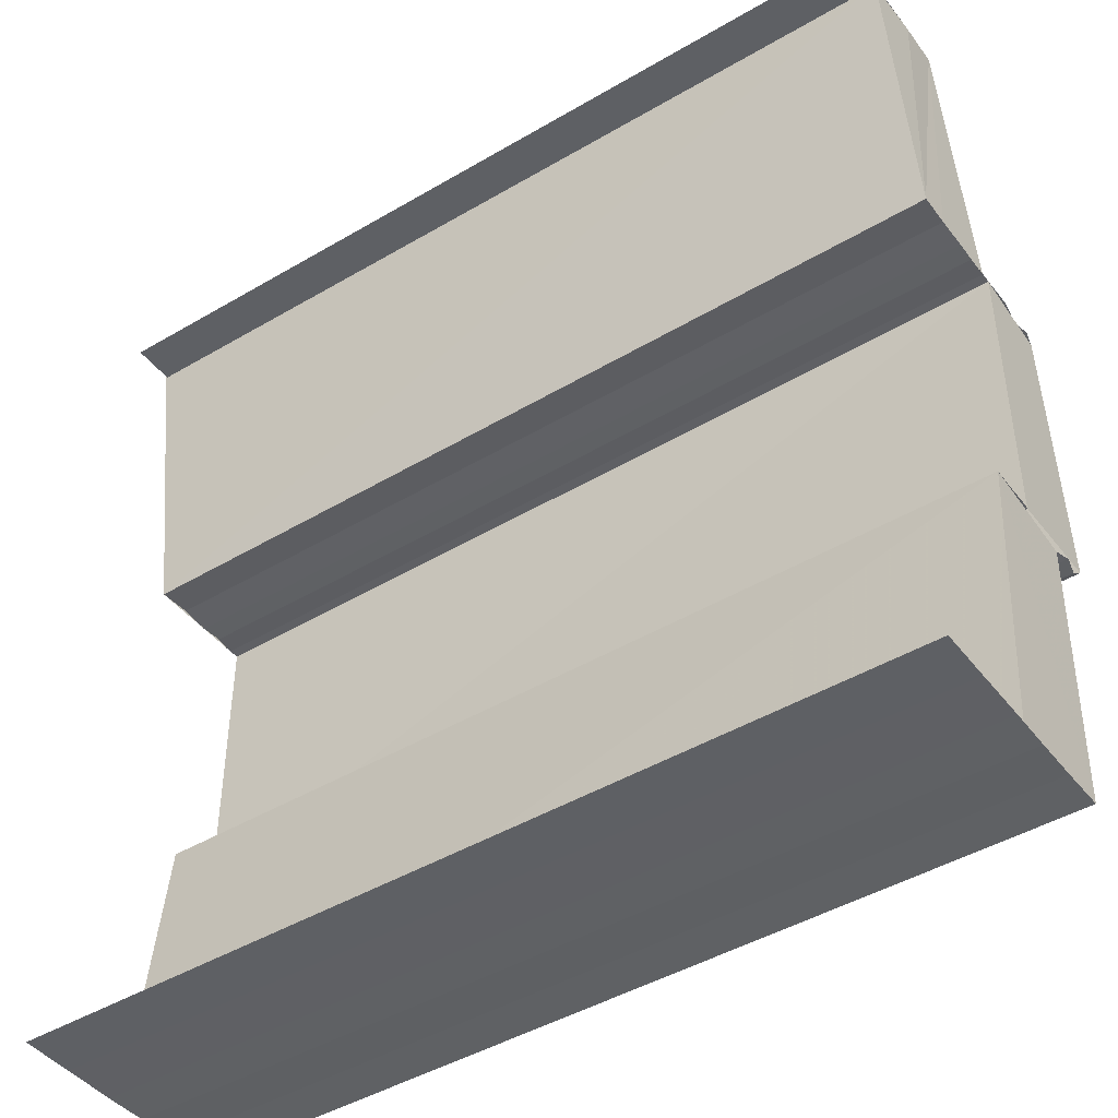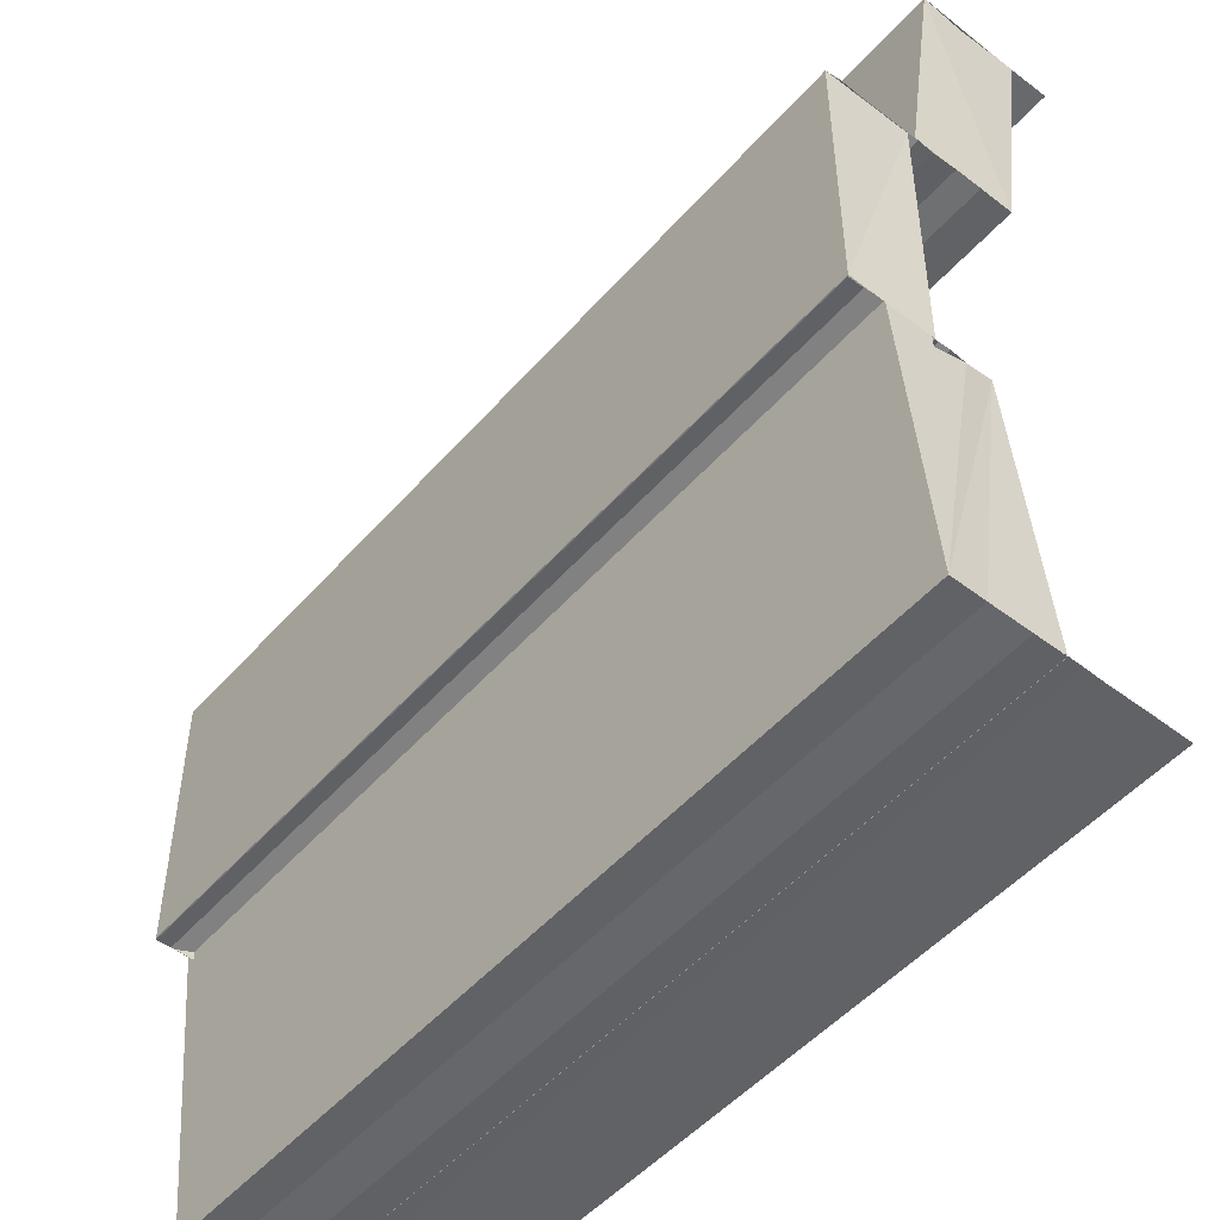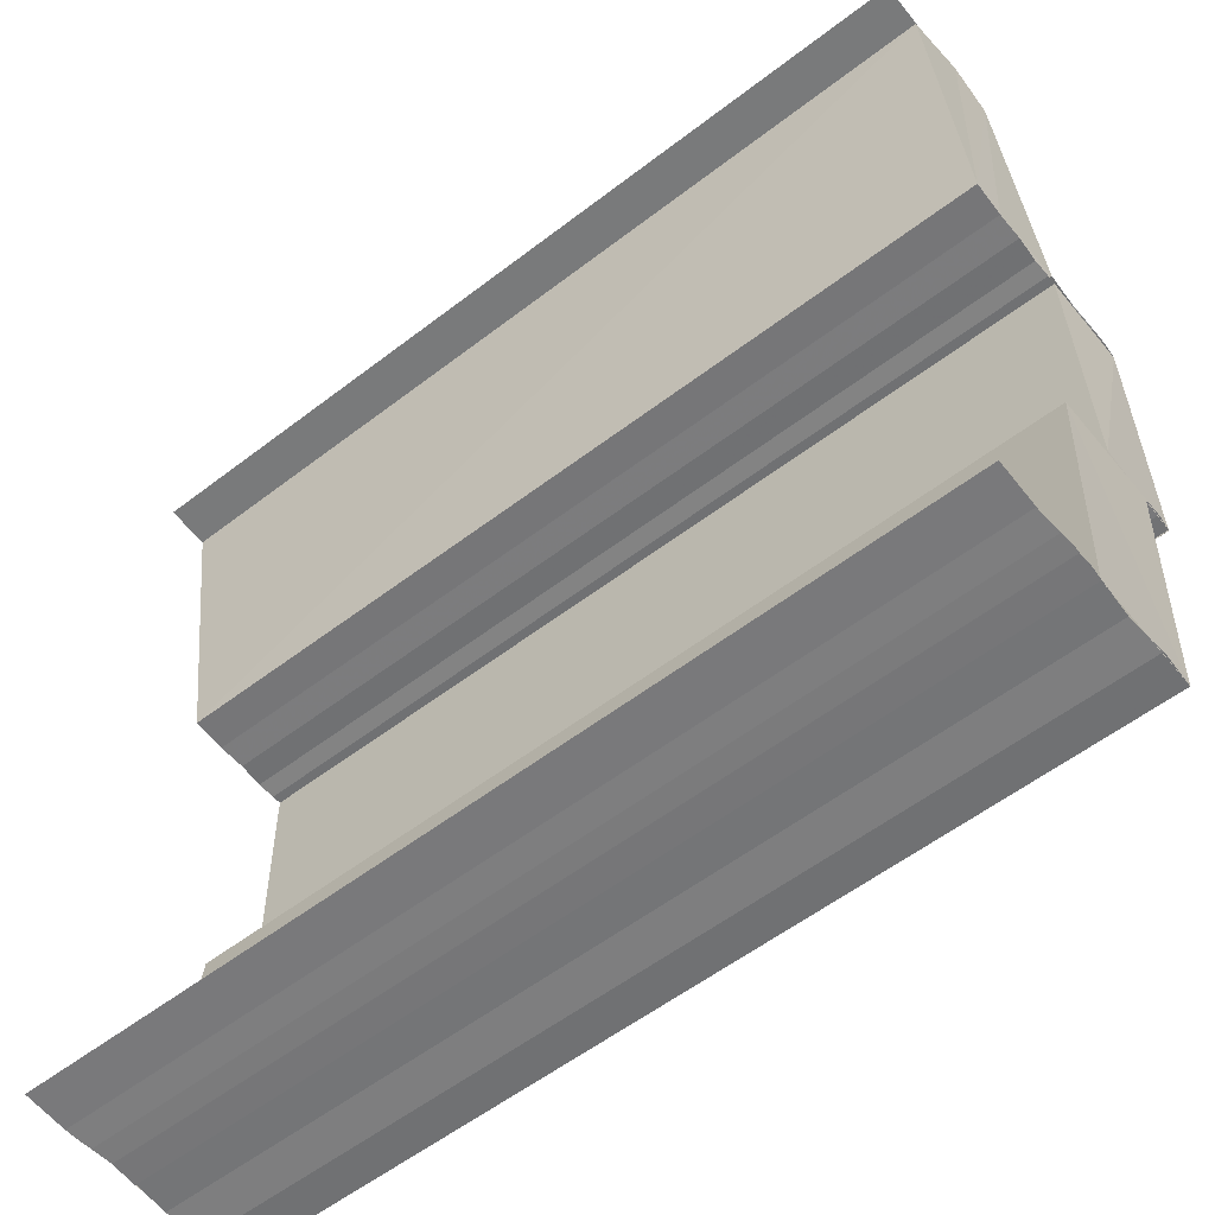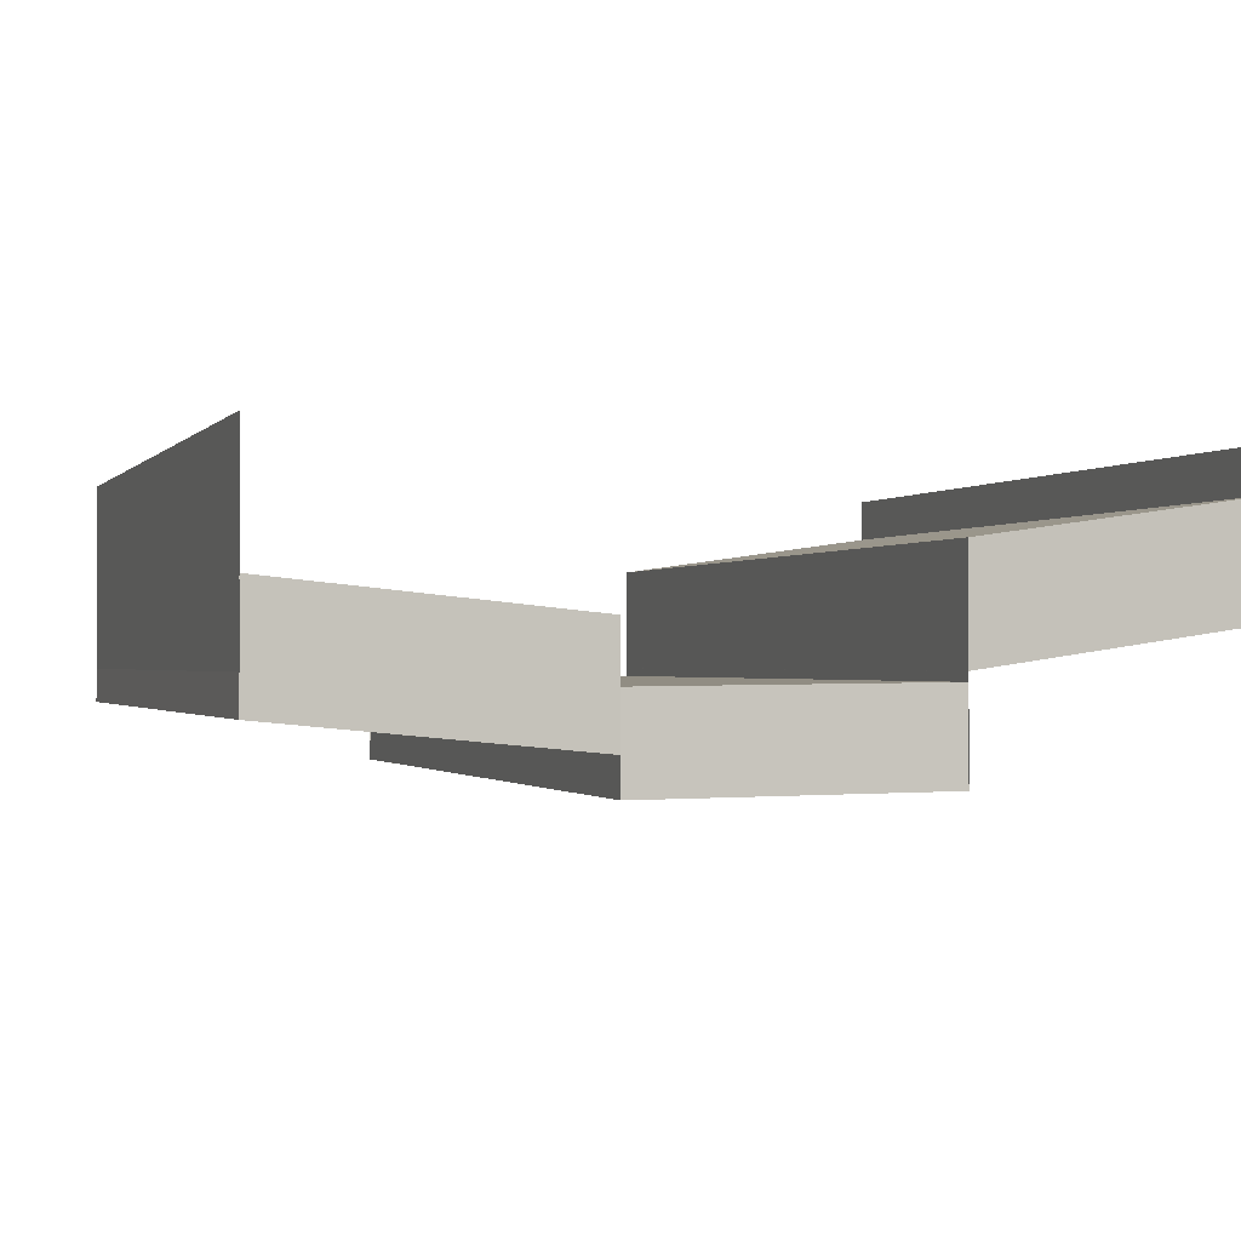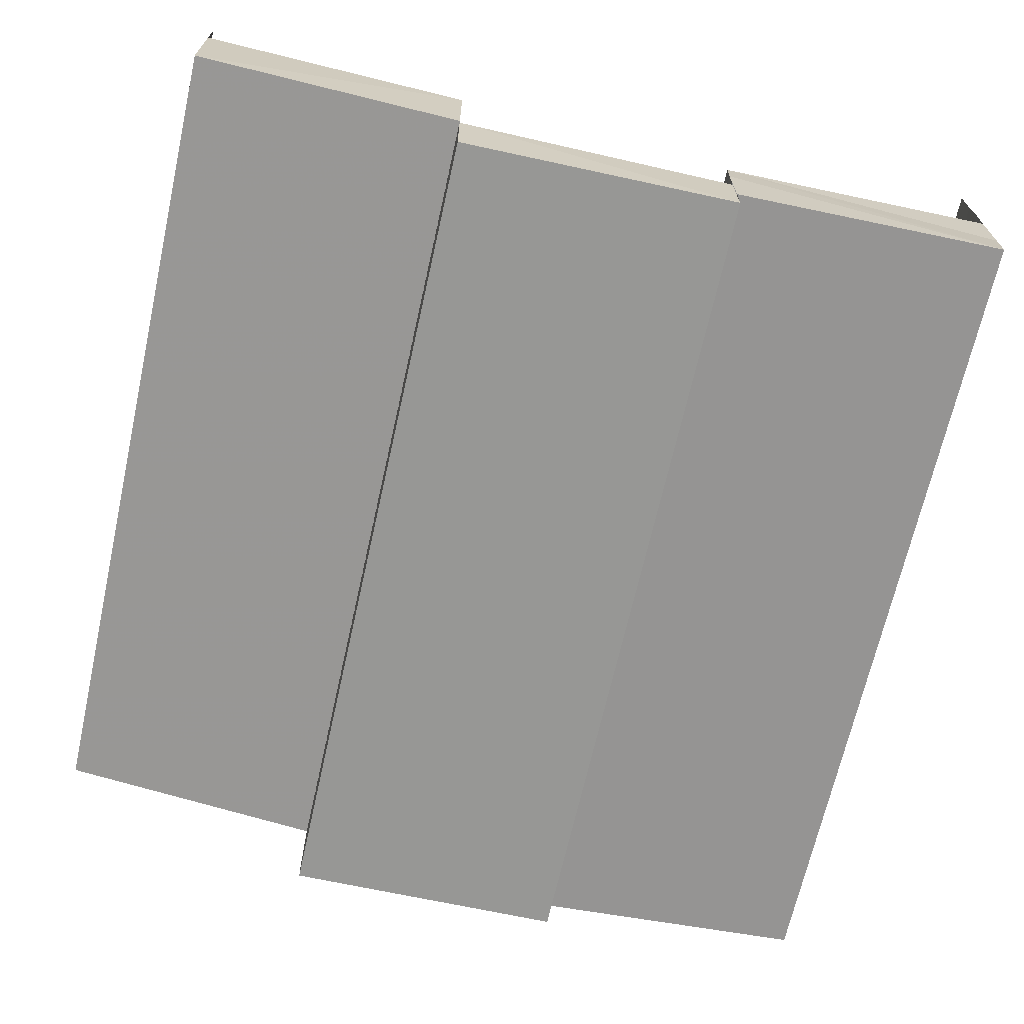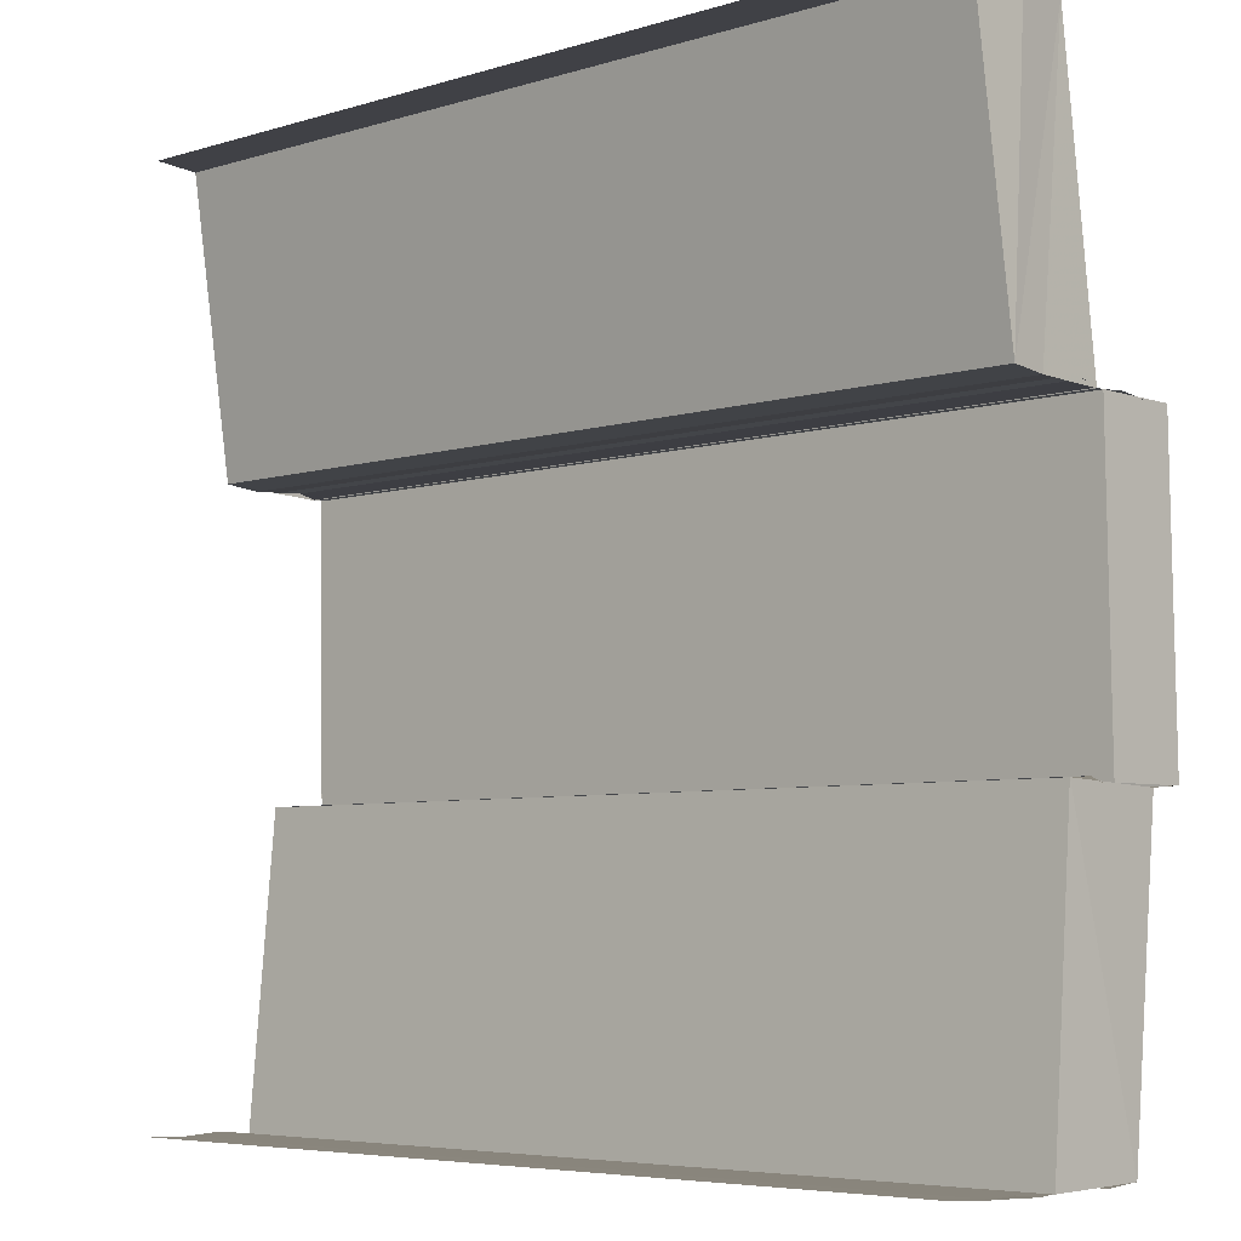
<metadata>
{"format":"obj","ext":"obj","renderer":"f3d","projection":"perspective","resolution":1024,"background":"white","views":[{"elev":-44.4,"azim":34.8,"up":"+Y"},{"elev":-50.6,"azim":-129.8,"up":"+Y"},{"elev":-58.0,"azim":38.4,"up":"+Y"},{"elev":-0.9,"azim":71.7,"up":"+Z"},{"elev":-67.9,"azim":-102.6,"up":"+Z"},{"elev":-5.7,"azim":42.8,"up":"+Y"}]}
</metadata>
<code>
o 3415
v 2164 1870 12.4
v 2164 1870 12.4
v 2164 1870 12.4
v 2164 1870 12.41
v 2164 1870 12.4
v 2164 1870 12.41
v 2164 1870 12.41
v 2164 1870 12.4
v 2164 1870 12.4
v 2164 1870 12.4
v 2164 1870 12.4
v 2164 1870 12.4
v 2164 1870 12.4
v 2164 1870 12.4
v 2164 1870 12.4
v 2164 1870 12.41
v 2164 1870 12.41
v 2164 1870 12.41
v 2164 1870 12.4
v 2164 1870 12.4
v 2164 1870 12.4
v 2164 1870 12.4
v 2164 1870 12.4
v 2164 1870 12.4
v 2164 1870 12.4
v 2164 1870 12.4
v 2164 1870 12.4
v 2164 1870 12.4
v 2164 1870 12.4
v 2164 1870 12.4
v 2164 1870 12.4
v 2164 1870 12.4
v 2164 1870 12.4
v 2164 1870 12.4
v 2164 1870 12.4
v 2164 1870 12.4
v 2164 1870 12.4
v 2164 1870 12.4
v 2164 1870 12.4
v 2164 1870 12.4
v 2164 1870 12.4
v 2164 1870 12.4
v 2164 1870 12.4
v 2164 1870 12.4
v 2164 1870 12.4
v 2164 1870 12.4
v 2164 1870 12.4
v 2164 1870 12.4
v 2164 1870 12.4
v 2164 1870 12.4
v 2164 1870 12.4
v 2164 1870 12.4
v 2164 1870 12.4
v 2164 1870 12.41
v 2164 1870 12.41
v 2164 1870 12.4
v 2164 1870 12.41
v 2164 1870 12.4
v 2164 1870 12.41
v 2164 1870 12.4
v 2164 1870 12.4
v 2164 1870 12.4
v 2164 1870 12.4
v 2164 1870 12.4
v 2164 1870 12.4
v 2164 1870 12.4
v 2164 1870 12.4
v 2164 1870 12.4
v 2164 1870 12.4
v 2164 1870 12.4
v 2164 1870 12.4
v 2164 1870 12.4
v 2164 1870 12.4
v 2164 1870 12.4
v 2164 1870 12.4
v 2164 1870 12.4
v 2164 1870 12.4
v 2164 1870 12.4
v 2164 1870 12.4
v 2164 1870 12.4
v 2164 1870 12.4
v 2164 1870 12.4
v 2164 1870 12.4
v 2164 1870 12.4
v 2164 1870 12.4
v 2164 1870 12.4
v 2164 1870 12.4
v 2164 1870 12.4
v 2164 1870 12.4
v 2164 1870 12.4
v 2164 1870 12.4
v 2164 1870 12.4
v 2164 1870 12.4
v 2164 1870 12.4
v 2164 1870 12.4
v 2164 1870 12.4
v 2164 1870 12.4
v 2164 1870 12.4
v 2164 1870 12.4
v 2164 1870 12.4
v 2164 1870 12.4
v 2164 1870 12.4
v 2164 1870 12.4
v 2164 1870 12.4
v 2164 1870 12.4
v 2164 1870 12.4
v 2164 1870 12.4
v 2164 1870 12.4
v 2164 1870 12.4
v 2164 1870 12.4
v 2164 1870 12.4
v 2164 1870 12.4
v 2164 1870 12.4
v 2164 1870 12.4
v 2164 1870 12.4
v 2164 1870 12.4
v 2164 1870 12.4
v 2164 1870 12.4
v 2164 1870 12.4
v 2164 1870 12.4
v 2164 1870 12.4
v 2164 1870 12.4
v 2164 1870 12.4
v 2164 1870 12.4
v 2164 1870 12.4
v 2164 1870 12.41
v 2164 1870 12.4
v 2164 1870 12.4
v 2164 1870 12.4
v 2164 1870 12.4
v 2164 1870 12.41
v 2164 1870 12.41
v 2164 1870 12.41
v 2164 1870 12.41
v 2164 1870 12.41
v 2164 1870 12.4
v 2164 1870 12.4
v 2164 1870 12.4
v 2164 1870 12.4
v 2164 1870 12.4
v 2164 1870 12.4
v 2164 1870 12.4
v 2164 1870 12.4
v 2164 1870 12.4
v 2164 1870 12.4
f 1 2 3
f 4 1 3
f 2 5 3
f 6 7 4
f 7 8 2
f 8 9 10
f 11 12 5
f 12 13 5
f 13 14 15
f 16 3 17
f 17 18 16
f 19 20 21
f 22 23 20
f 24 25 22
f 26 24 22
f 24 27 25
f 27 28 25
f 27 29 28
f 29 30 28
f 29 31 30
f 32 26 33
f 26 34 35
f 36 37 30
f 38 39 31
f 37 40 41
f 42 38 43
f 44 41 43
f 44 43 45
f 46 44 45
f 46 45 47
f 48 46 47
f 48 47 49
f 50 48 51
f 52 53 54
f 55 56 57
f 56 58 59
f 60 61 62
f 61 63 64
f 65 66 67
f 68 69 65
f 70 68 71
f 68 72 69
f 72 73 69
f 72 74 73
f 74 75 73
f 76 77 75
f 77 78 75
f 78 79 80
f 81 82 74
f 82 83 84
f 85 81 86
f 87 88 86
f 87 86 89
f 90 87 89
f 90 89 91
f 91 92 93
f 94 90 95
f 96 97 98
f 97 99 100
f 101 102 103
f 102 104 105
f 106 107 108
f 109 110 111
f 110 112 113
f 114 115 116
f 117 118 115
f 119 120 117
f 121 119 117
f 119 122 120
f 122 123 120
f 122 124 123
f 124 125 123
f 126 125 124
f 127 121 128
f 121 129 130
f 131 132 125
f 132 131 133
f 134 135 133
f 134 133 136
f 137 134 136
f 137 136 138
f 139 137 140
f 141 142 143
f 142 144 145

</code>
